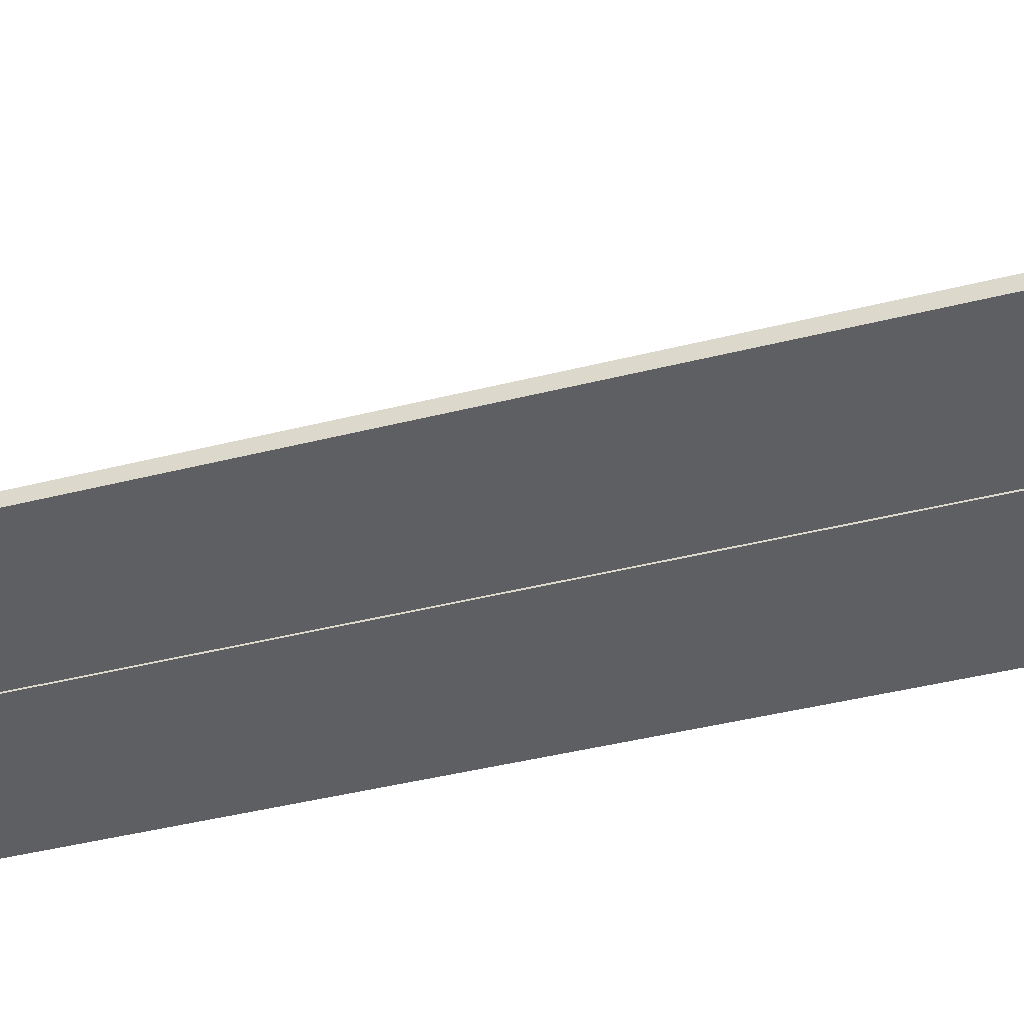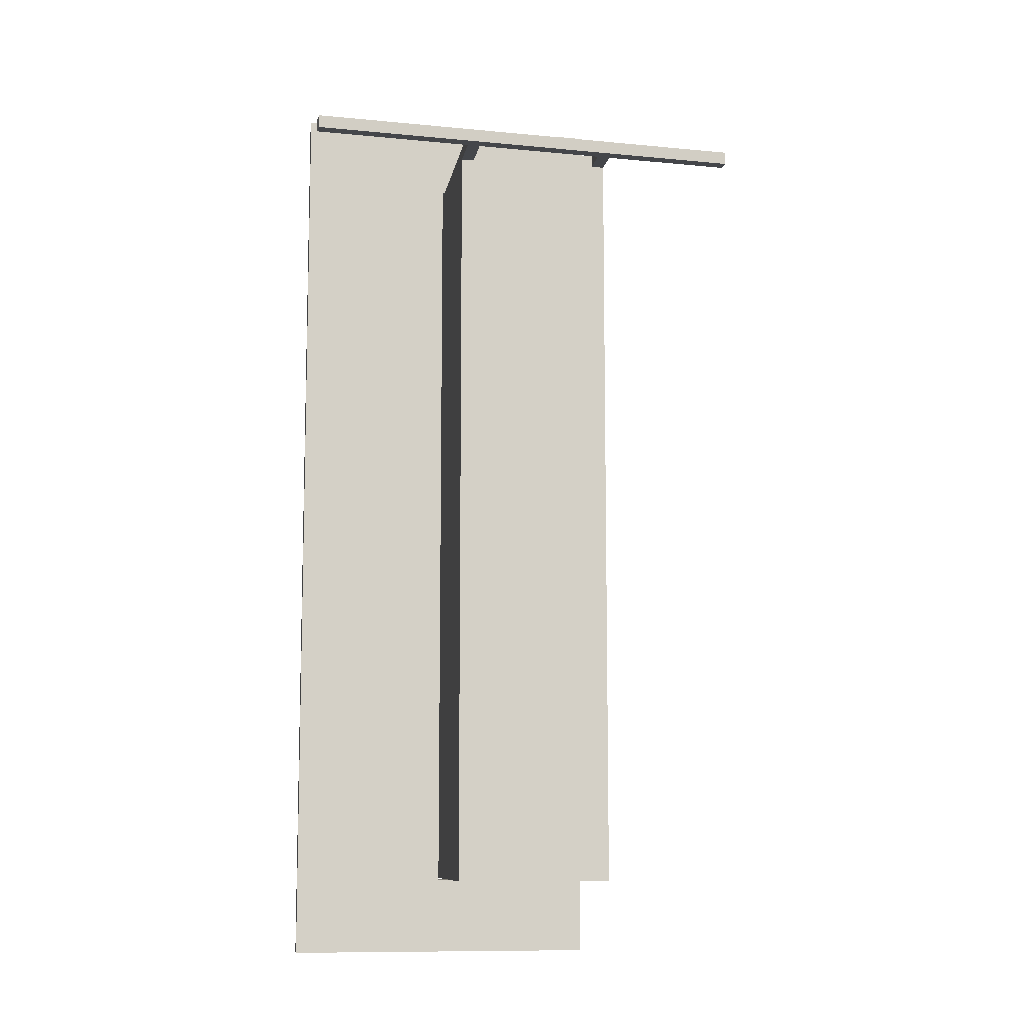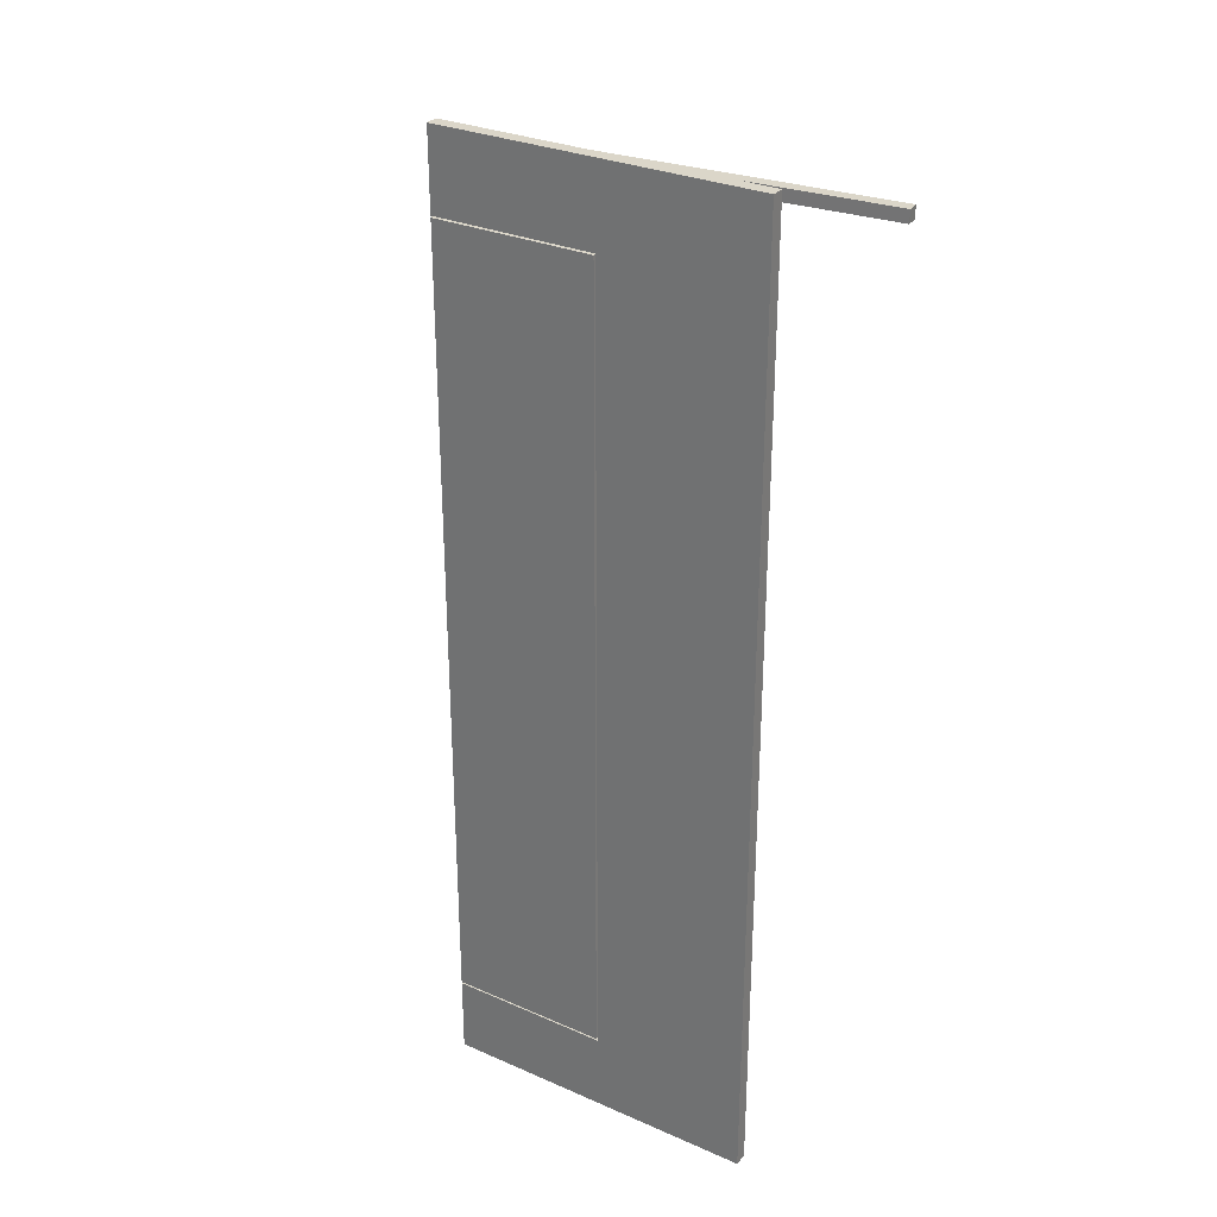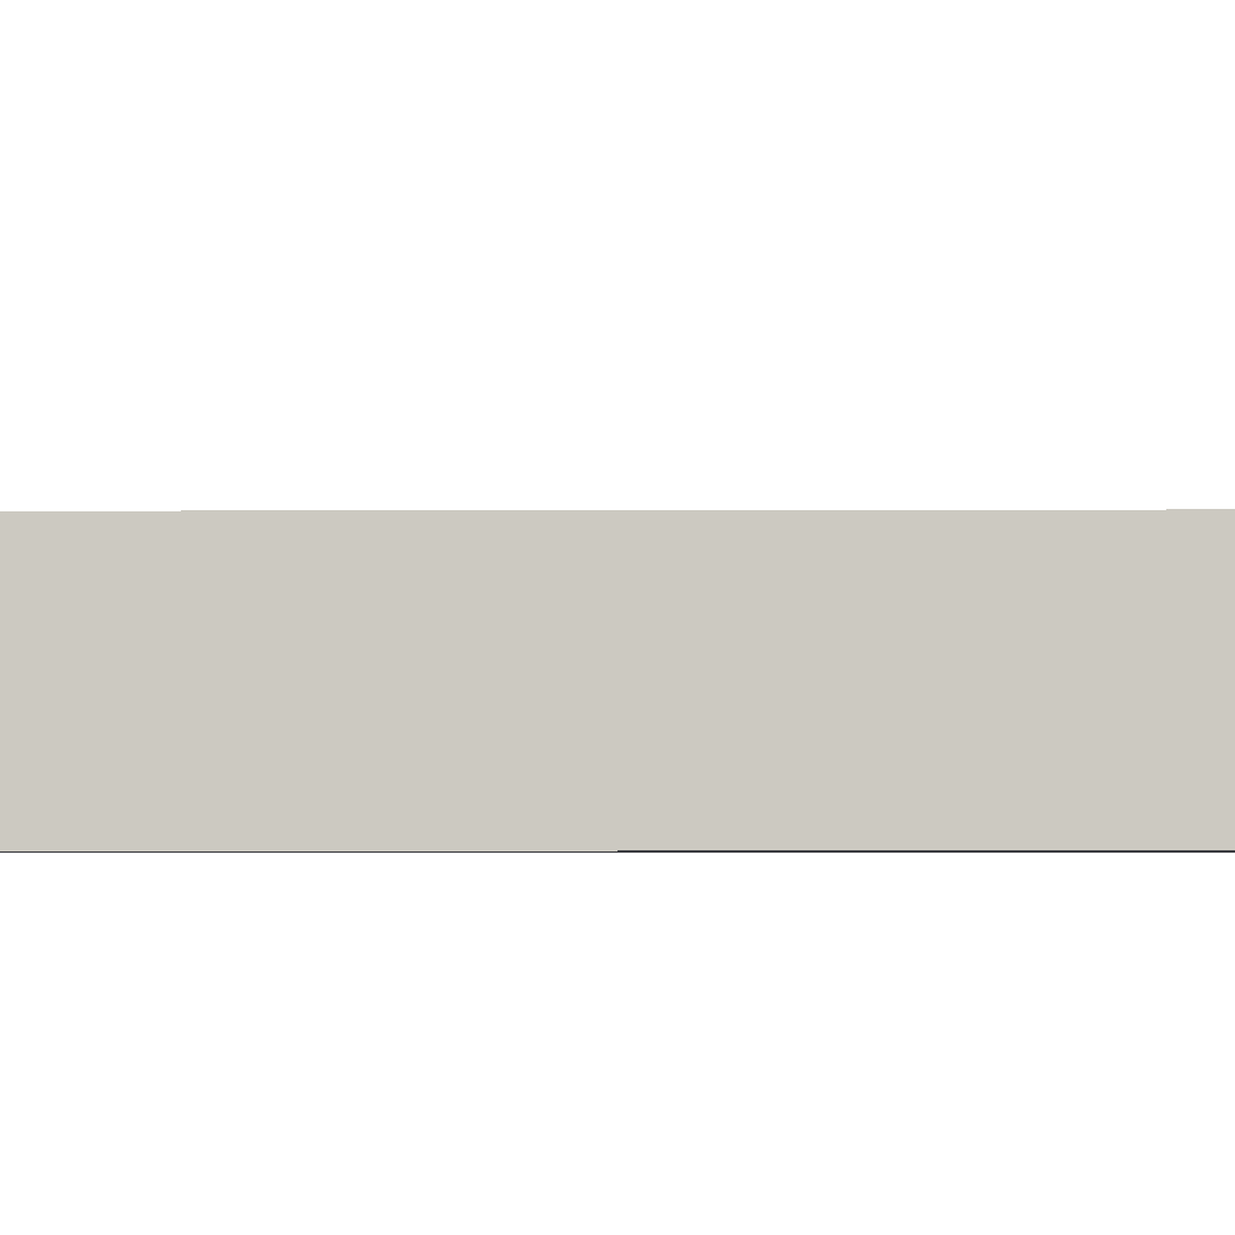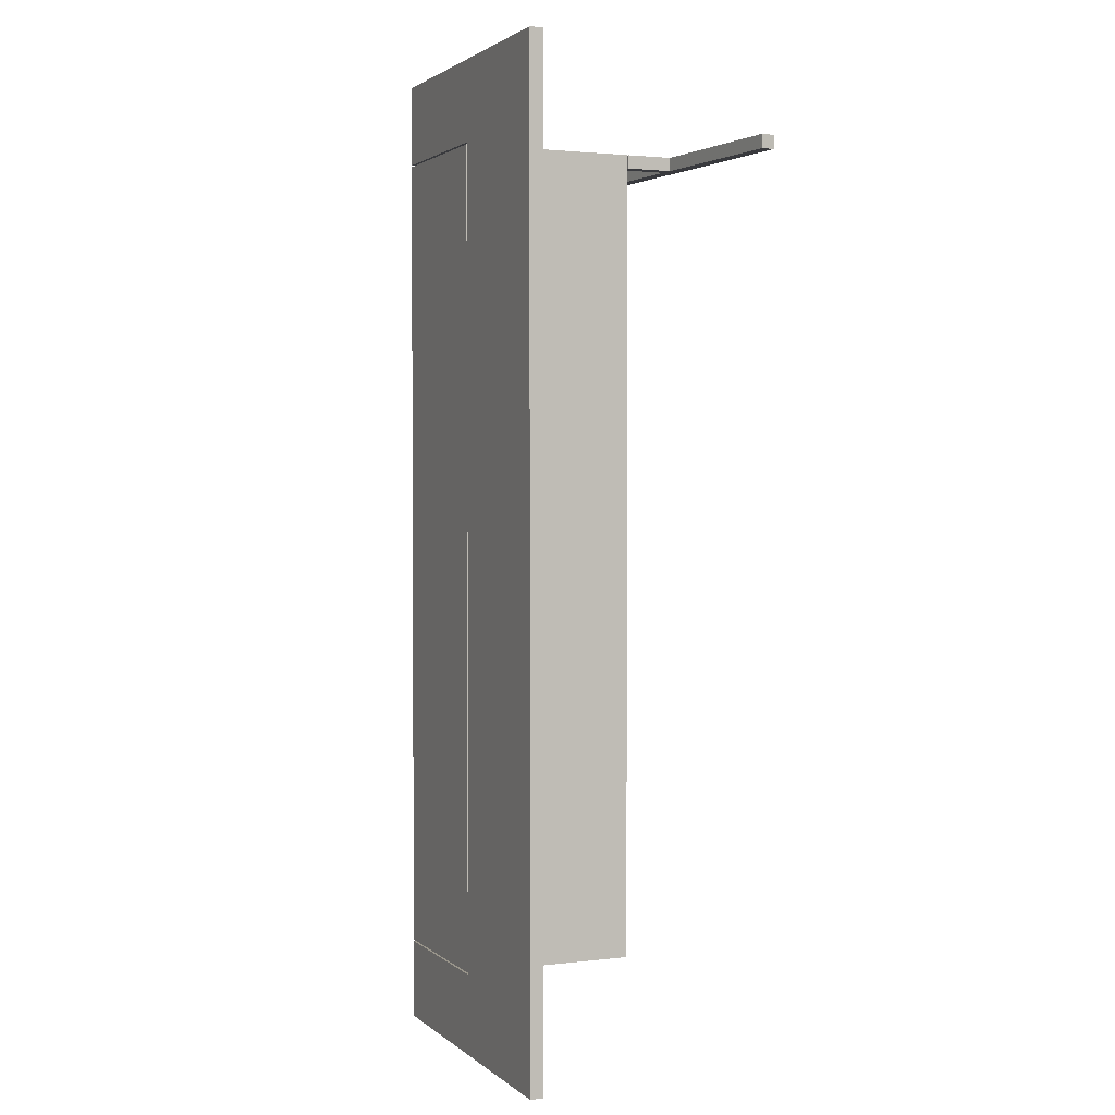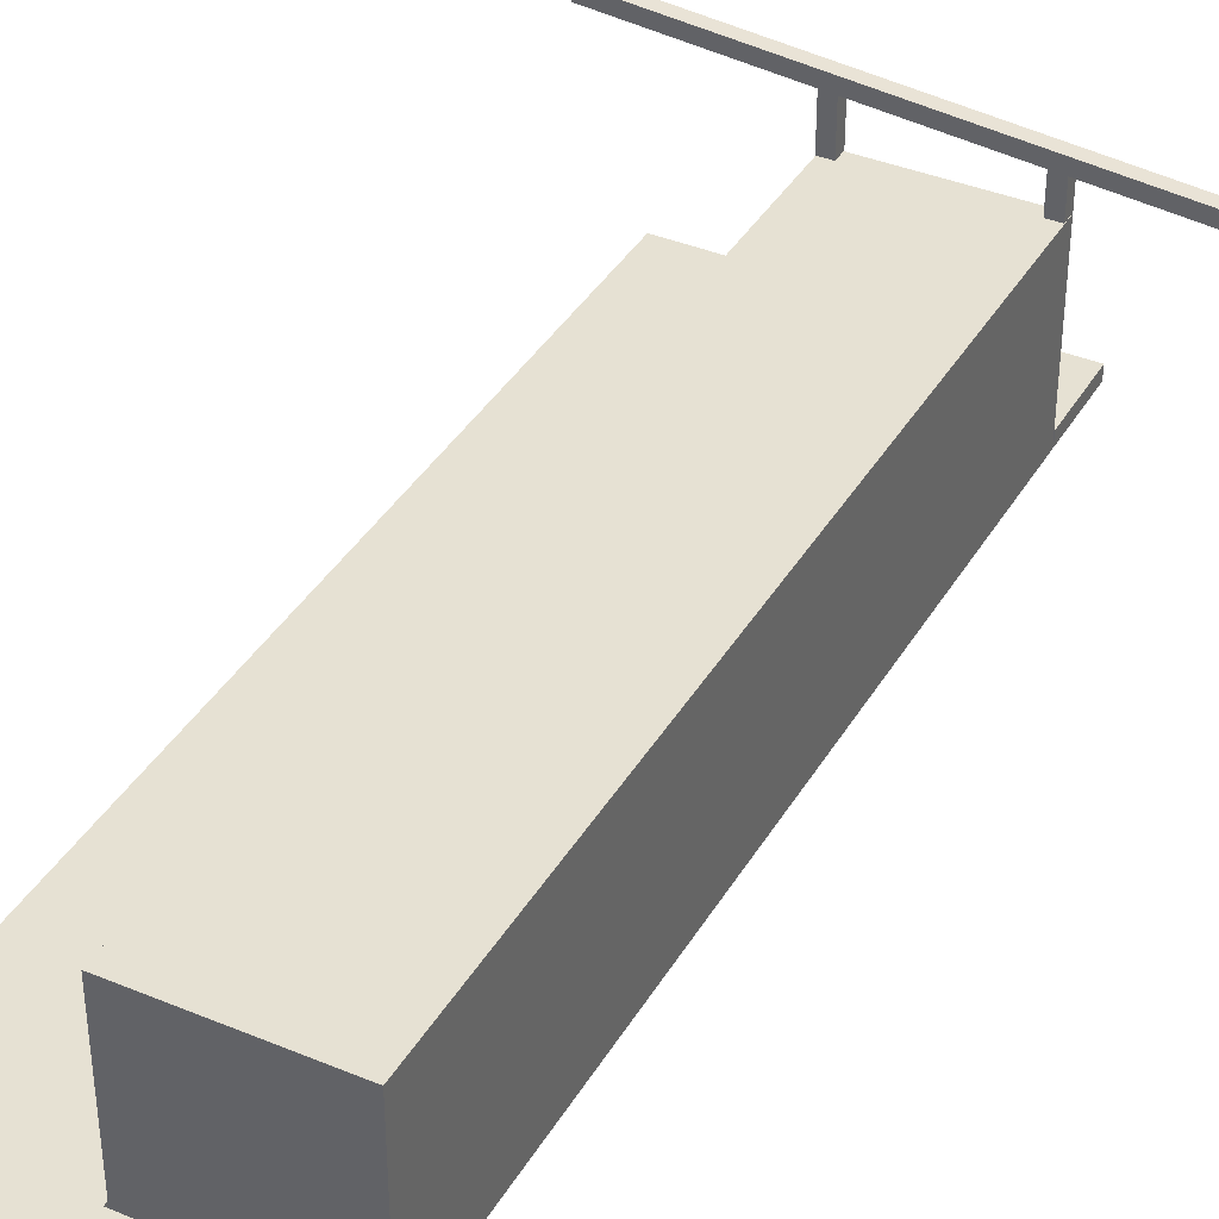
<metadata>
{"format":"obj","ext":"obj","renderer":"f3d","projection":"perspective","resolution":1024,"background":"white","views":[{"elev":-41.3,"azim":107.2,"up":"+Y"},{"elev":-9.6,"azim":170.7,"up":"+Z"},{"elev":29.7,"azim":32.6,"up":"+Z"},{"elev":-3.5,"azim":-89.2,"up":"+Y"},{"elev":2.2,"azim":66.9,"up":"+Z"},{"elev":38.6,"azim":-152.4,"up":"+Y"}]}
</metadata>
<code>
v -121.9 0 609.6
v -121.9 0 -609.6
v 121.9 0 -609.6
v 121.9 0 609.6
v -121.9 259.1 -609.6
v -121.9 259.1 609.6
v 121.9 259.1 609.6
v 121.9 259.1 -609.6
v -121.9 0 -609.6
v -121.9 0 609.6
v -121.9 259.1 609.6
v -121.9 259.1 -609.6
v 121.9 0 -609.6
v -121.9 0 -609.6
v -121.9 259.1 -609.6
v 121.9 259.1 -609.6
v -121.9 0 609.6
v 121.9 0 609.6
v 121.9 259.1 609.6
v -121.9 259.1 609.6
v 121.9 0 609.6
v 121.9 0 -609.6
v 121.9 259.1 -609.6
v 121.9 259.1 609.6
v 364.4 0 -732.1
v -121.9 0 -732.1
v -121.9 20 -732.1
v 364.4 20 -732.1
v -121.9 0 732.1
v 364.4 0 732.1
v 364.4 20 732.1
v -121.9 20 732.1
v -121.9 0 -732.1
v -121.9 0 -612.1
v -121.9 20 -612.1
v -121.9 20 -732.1
v -121.9 20 732.1
v 364.4 20 732.1
v 364.4 20 -732.1
v -121.9 20 -732.1
v -121.9 20 -612.1
v 124.4 20 -612.1
v 124.4 20 612.1
v -121.9 20 612.1
v -121.9 0 -612.1
v 124.4 0 -612.1
v 124.4 20 -612.1
v -121.9 20 -612.1
v 364.4 0 732.1
v -121.9 0 732.1
v -121.9 0 612.1
v 124.4 0 612.1
v 124.4 0 -612.1
v -121.9 0 -612.1
v -121.9 0 -732.1
v 364.4 0 -732.1
v 364.4 0 732.1
v 364.4 0 -732.1
v 364.4 20 -732.1
v 364.4 20 732.1
v -121.9 0 612.1
v -121.9 0 732.1
v -121.9 20 732.1
v -121.9 20 612.1
v 124.4 0 612.1
v -121.9 0 612.1
v -121.9 20 612.1
v 124.4 20 612.1
v 124.4 0 -612.1
v 124.4 0 612.1
v 124.4 20 612.1
v 124.4 20 -612.1
v -101.9 260.1 609.6
v -121.9 260.1 609.6
v -121.9 260.1 589.6
v -101.9 260.1 589.6
v -121.9 309.1 609.6
v -321.9 291.6 609.6
v -321.9 291.6 589.6
v -121.9 309.1 589.6
v -121.9 260.1 609.6
v -121.9 309.1 609.6
v -121.9 309.1 589.6
v -121.9 260.1 589.6
v 101.9 328.7 589.6
v -101.9 310.8 589.6
v -101.9 260.1 589.6
v -121.9 260.1 589.6
v -121.9 309.1 589.6
v -321.9 291.6 589.6
v -323.6 311.6 589.6
v 370.2 372.3 589.6
v 371.9 352.3 589.6
v 121.9 330.4 589.6
v 121.9 260.1 589.6
v 101.9 260.1 589.6
v -321.9 291.6 609.6
v -323.6 311.6 609.6
v -323.6 311.6 589.6
v -321.9 291.6 589.6
v -101.9 310.8 609.6
v 101.9 328.7 609.6
v 101.9 260.1 609.6
v 121.9 260.1 609.6
v 121.9 330.4 609.6
v 371.9 352.3 609.6
v 370.2 372.3 609.6
v -323.6 311.6 609.6
v -321.9 291.6 609.6
v -121.9 309.1 609.6
v -121.9 260.1 609.6
v -101.9 260.1 609.6
v -101.9 310.8 609.6
v -101.9 260.1 609.6
v -101.9 260.1 589.6
v -101.9 310.8 589.6
v 371.9 352.3 609.6
v 121.9 330.4 609.6
v 121.9 330.4 589.6
v 371.9 352.3 589.6
v 101.9 260.1 609.6
v 101.9 328.7 609.6
v 101.9 328.7 589.6
v 101.9 260.1 589.6
v -323.6 311.6 609.6
v 370.2 372.3 609.6
v 370.2 372.3 589.6
v -323.6 311.6 589.6
v 101.9 328.7 609.6
v -101.9 310.8 609.6
v -101.9 310.8 589.6
v 101.9 328.7 589.6
v 121.9 260.1 609.6
v 101.9 260.1 609.6
v 101.9 260.1 589.6
v 121.9 260.1 589.6
v 121.9 330.4 609.6
v 121.9 260.1 609.6
v 121.9 260.1 589.6
v 121.9 330.4 589.6
v 370.2 372.3 609.6
v 371.9 352.3 609.6
v 371.9 352.3 589.6
v 370.2 372.3 589.6
f 2 3 1
f 1 3 4
f 5 6 8
f 8 6 7
f 9 10 12
f 12 10 11
f 13 14 16
f 16 14 15
f 17 18 20
f 20 18 19
f 21 22 24
f 24 22 23
f 25 26 28
f 28 26 27
f 29 30 32
f 32 30 31
f 33 34 36
f 36 34 35
f 44 37 43
f 43 37 38
f 43 38 39
f 43 39 42
f 42 39 40
f 42 40 41
f 45 46 48
f 48 46 47
f 50 52 49
f 49 52 53
f 49 53 56
f 56 53 55
f 55 53 54
f 50 51 52
f 57 58 60
f 60 58 59
f 61 62 64
f 64 62 63
f 65 66 68
f 68 66 67
f 69 70 72
f 72 70 71
f 73 74 76
f 76 74 75
f 77 78 80
f 80 78 79
f 81 82 84
f 84 82 83
f 86 91 85
f 85 91 92
f 85 92 94
f 94 92 93
f 91 86 89
f 89 86 87
f 89 87 88
f 89 90 91
f 94 95 85
f 85 95 96
f 97 98 100
f 100 98 99
f 102 108 101
f 101 108 110
f 101 110 112
f 112 110 111
f 103 104 102
f 102 104 105
f 102 105 107
f 107 105 106
f 107 108 102
f 108 109 110
f 113 114 116
f 116 114 115
f 117 118 120
f 120 118 119
f 121 122 124
f 124 122 123
f 125 126 128
f 128 126 127
f 129 130 132
f 132 130 131
f 133 134 136
f 136 134 135
f 137 138 140
f 140 138 139
f 141 142 144
f 144 142 143

</code>
